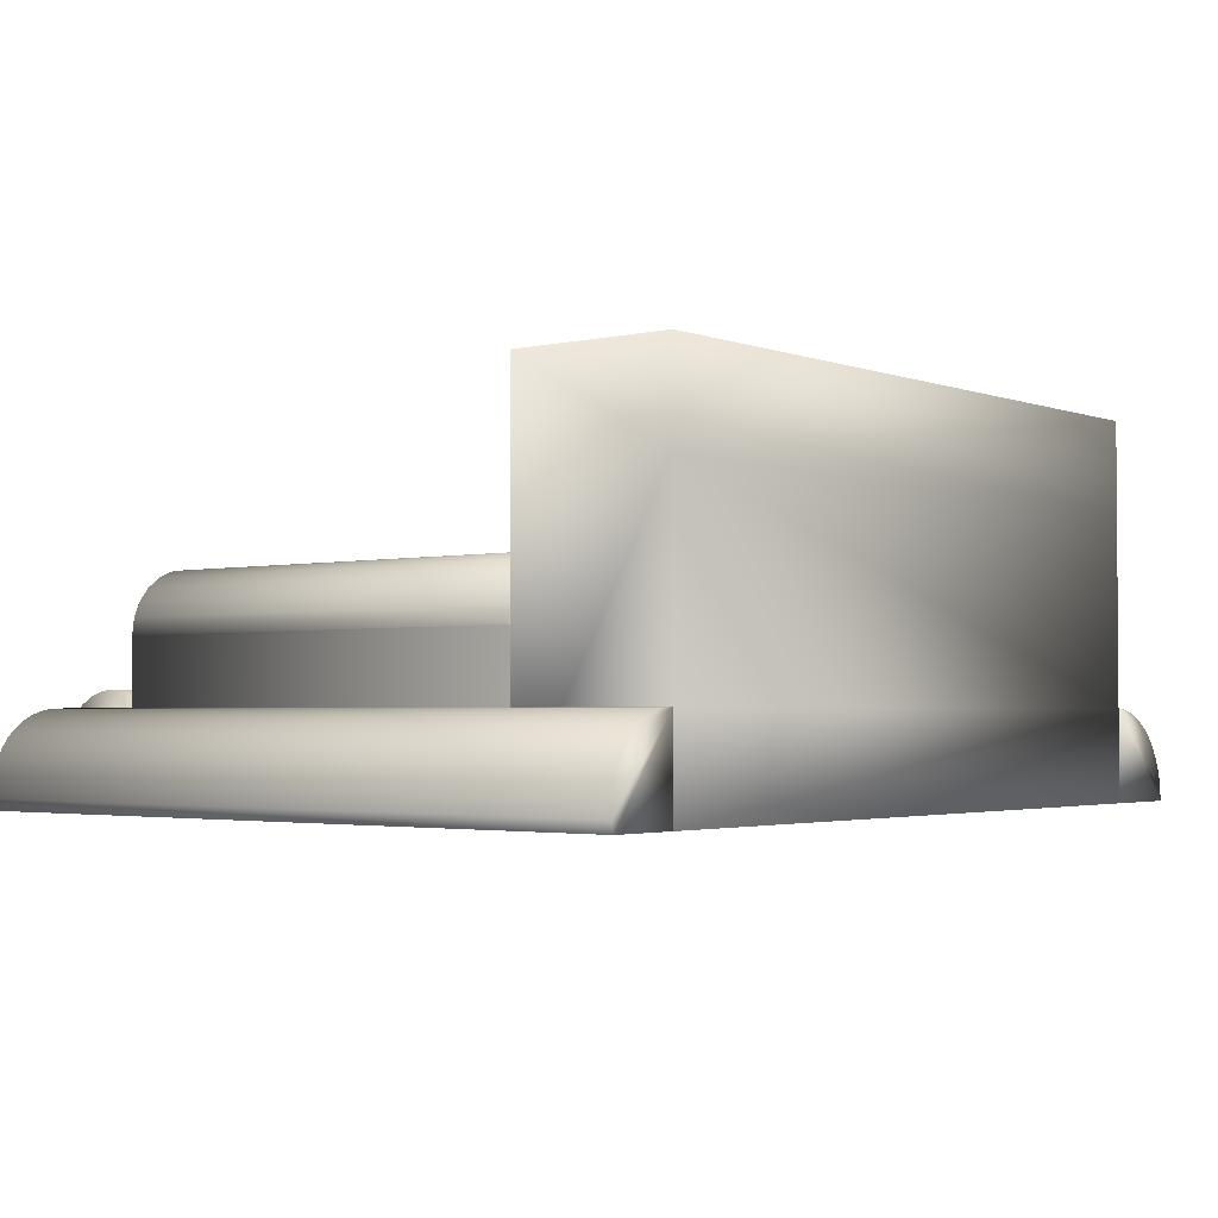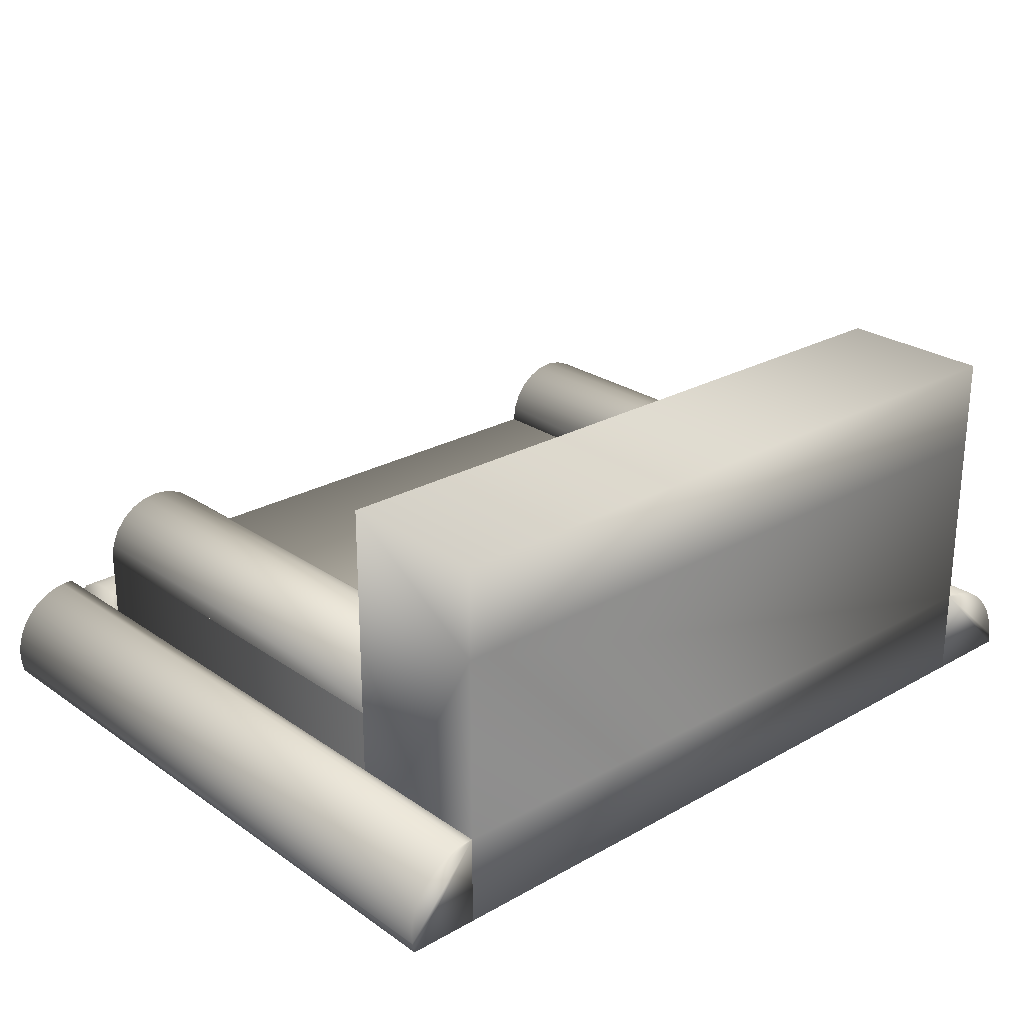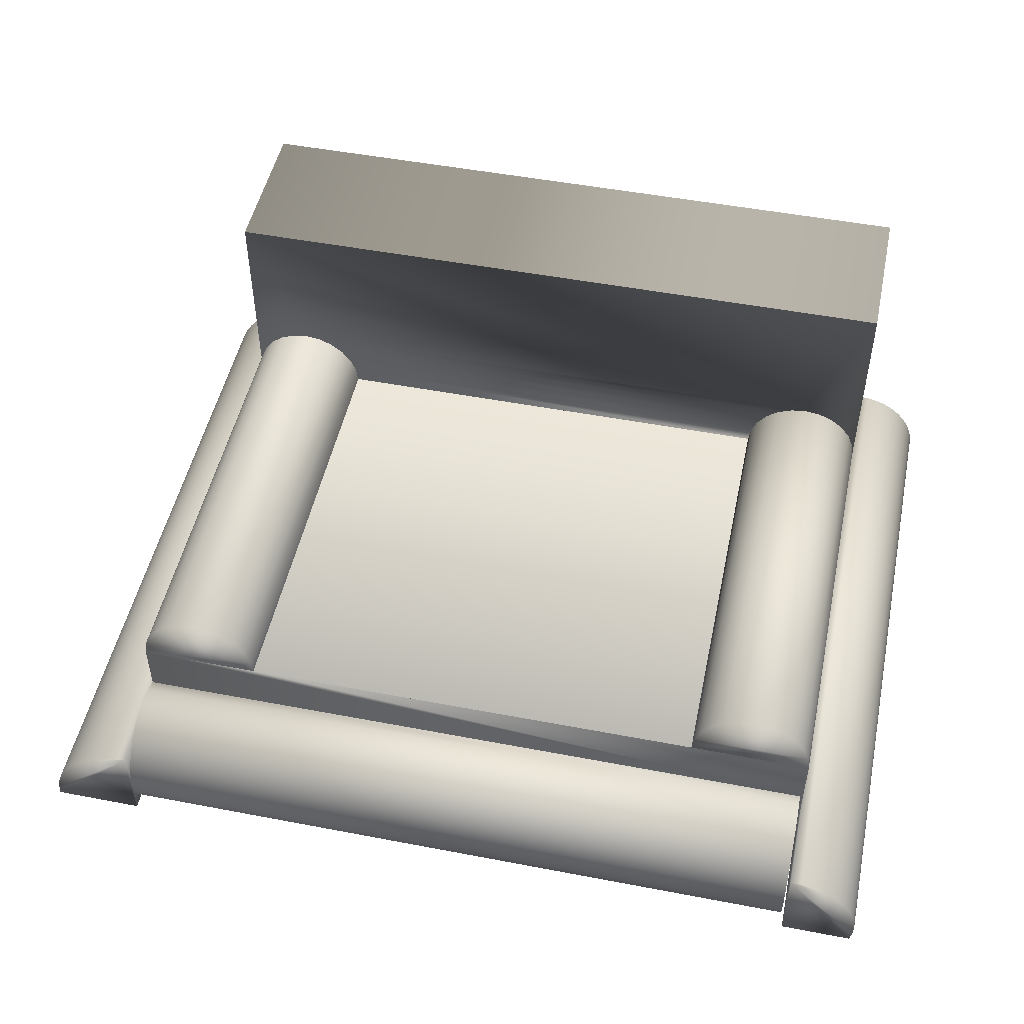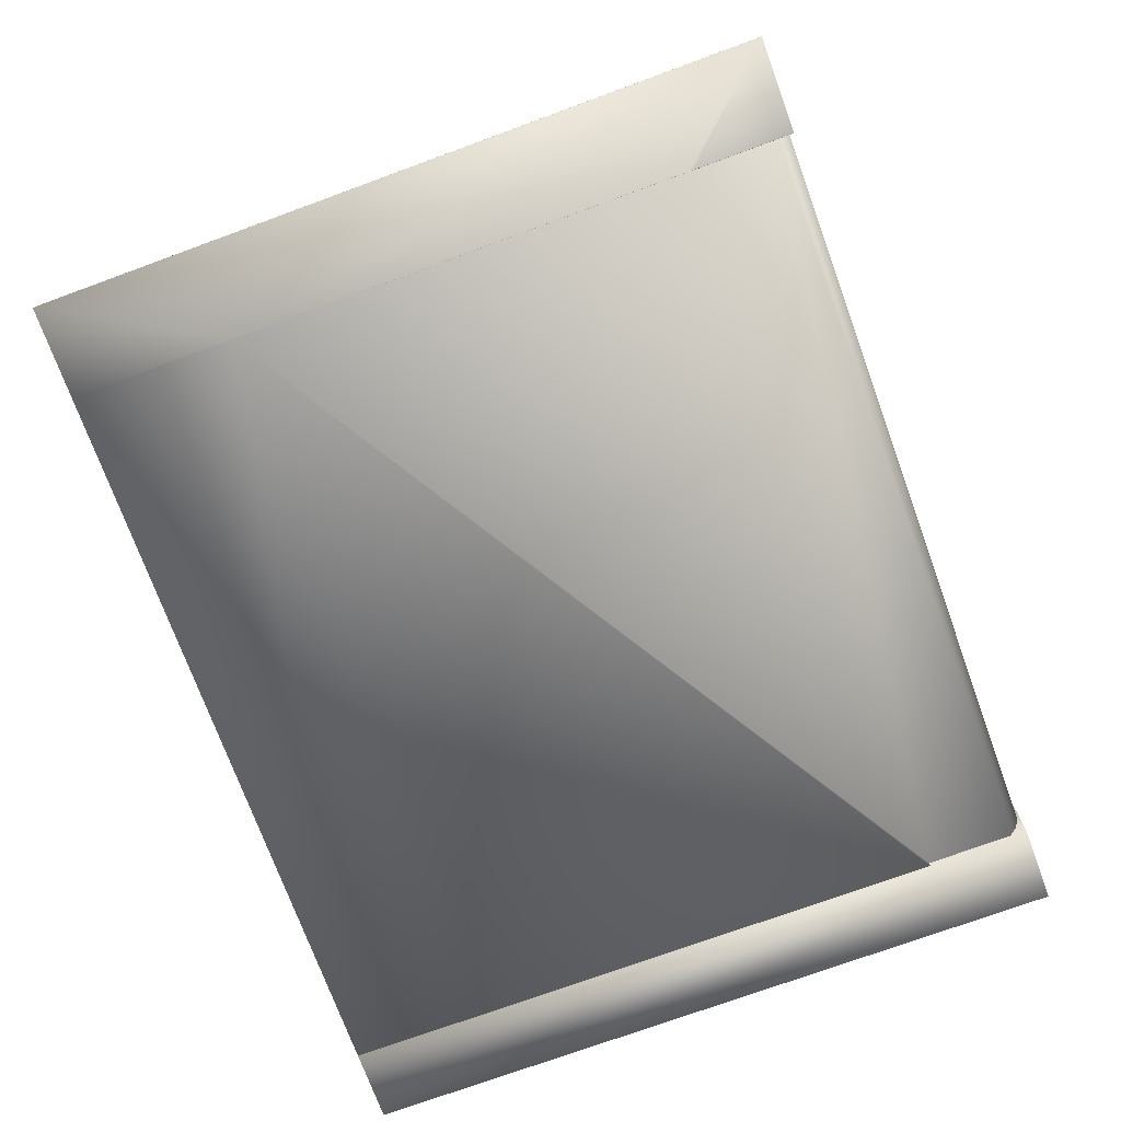
<metadata>
{"format":"obj","ext":"obj","renderer":"f3d","projection":"perspective","resolution":1024,"background":"white","views":[{"elev":-2.5,"azim":-51.6,"up":"+Y"},{"elev":25.3,"azim":-42.1,"up":"+Y"},{"elev":49.8,"azim":-168.1,"up":"+Y"},{"elev":-73.9,"azim":110.1,"up":"+Y"}]}
</metadata>
<code>
v -0.3041 -0.09469 -0.1709
v 0.3012 -0.09469 0.2034
v -0.3041 -0.09469 0.2034
v -0.3015 -0.09469 -0.1709
v -0.3041 -0.09469 0.3372
v -0.3041 -0.05668 0.2034
v -0.3041 -0.05668 -0.1709
v 0.3015 -0.09469 -0.1709
v 0.3012 -0.09469 0.3372
v -0.3041 -0.01766 0.3372
v -0.3041 0.03677 0.2034
v -0.3015 -0.05668 -0.1709
v 0.3015 -0.09469 0.2034
v 0.3012 -0.01766 0.3372
v -0.3041 0.1412 0.3372
v 0.3012 -0.05609 0.2034
v 0.3012 0.218 0.2034
v 0.3015 0.03677 0.2034
v -0.3041 0.218 0.2034
v -0.3041 0.03677 0.201
v -0.3041 0.03677 -0.1709
v 0.3015 0.03677 -0.1709
v 0.3015 -0.05668 -0.1709
v 0.3012 0.1412 0.3372
v 0.3012 0.218 0.3372
v 0.3012 0.03677 0.2034
v -0.3023 0.05015 0.2034
v -0.2192 0.03677 0.2034
v -0.3015 -0.009952 -0.1709
v 0.3015 -0.009952 -0.1709
v -0.3041 0.218 0.3372
v 0.3012 0.03896 0.2034
v -0.2972 0.06262 0.2034
v -0.2455 0.03677 0.201
v -0.2192 0.03677 -0.1709
v -0.3023 0.05015 -0.1709
v 0.1996 0.03677 -0.1709
v -0.2524 0.08847 0.2034
v 0.2998 0.04996 0.2034
v -0.2972 0.06262 -0.1709
v -0.2889 0.07333 0.2034
v -0.2192 0.03677 0.2011
v -0.2007 0.03677 -0.1709
v 0.1996 0.03677 0.2034
v -0.2007 0.03677 0.2034
v 0.2013 0.04996 0.2034
v -0.2658 0.0867 0.2034
v 0.2505 0.08772 0.2034
v 0.2947 0.06225 0.2034
v 0.2149 0.03677 -0.1709
v -0.2889 0.07333 -0.1709
v -0.2782 0.08154 0.2034
v -0.2025 0.05015 -0.1709
v -0.2025 0.05015 0.2034
v -0.2658 0.0867 -0.1709
v 0.2637 0.08598 0.2034
v -0.239 0.0867 0.2034
v 0.2866 0.0728 0.2034
v -0.2076 0.06262 -0.1709
v 0.2064 0.06225 0.2034
v -0.2782 0.08154 -0.1709
v -0.2524 0.08847 -0.1709
v 0.276 0.08089 0.2034
v 0.2374 0.08598 0.2034
v -0.2158 0.07333 -0.1709
v -0.2076 0.06262 0.2034
v -0.239 0.0867 -0.1709
v -0.2265 0.08154 -0.1709
v -0.2265 0.08154 0.2034
v 0.2145 0.0728 0.2034
v -0.2158 0.07333 0.2034
v 0.2251 0.08089 0.2034
v 0.2149 0.03677 0.2034
v 0.2013 0.04996 -0.1709
v 0.2998 0.04996 -0.1709
v 0.2064 0.06225 -0.1709
v 0.2505 0.08772 -0.1709
v 0.2947 0.06225 -0.1709
v 0.2637 0.08598 -0.1709
v 0.2374 0.08598 -0.1709
v 0.2145 0.0728 -0.1709
v 0.276 0.08089 -0.1709
v 0.2866 0.0728 -0.1709
v 0.2251 0.08089 -0.1709
v 0.3015 -0.09388 -0.2411
v 0.3012 -0.01766 -0.2541
v -0.364 -0.09469 0.3372
v -0.3041 -0.09469 -0.2548
v -0.3015 -0.005362 -0.1827
v -0.3015 -0.09388 -0.2411
v 0.3015 -0.09469 -0.1747
v 0.3765 -0.09469 -0.2541
v 0.3015 -0.09469 -0.2541
v 0.3765 -0.09469 0.3372
v 0.3012 -0.09469 -0.2541
v -0.3659 -0.08542 0.3372
v -0.3041 -0.01766 -0.2548
v 0.3015 -0.08309 -0.2477
v 0.3015 -0.005362 -0.1827
v 0.376 -0.08474 0.3372
v 0.3111 -0.01842 0.3372
v -0.3663 -0.07597 0.3372
v -0.3659 -0.08542 -0.2548
v -0.364 -0.09469 -0.2548
v -0.3135 -0.01808 -0.2548
v -0.3015 -0.003535 -0.1952
v -0.3015 -0.08309 -0.2477
v 0.3015 -0.03412 -0.2468
v 0.3015 -0.003535 -0.1952
v 0.3742 -0.07495 0.3372
v 0.3111 -0.01842 -0.2541
v 0.3209 -0.02048 0.3372
v -0.3653 -0.06656 0.3372
v -0.3663 -0.07597 -0.2548
v -0.3135 -0.01808 0.3372
v -0.3228 -0.01997 -0.2548
v -0.3015 -0.004565 -0.2078
v -0.3015 -0.03412 -0.2468
v 0.3015 -0.0711 -0.2517
v 0.3015 -0.02356 -0.2399
v 0.3015 -0.04597 -0.2513
v 0.3015 -0.004565 -0.2078
v 0.376 -0.08474 -0.2541
v 0.3711 -0.06548 0.3372
v 0.3209 -0.02048 -0.2541
v 0.3303 -0.02379 0.3372
v -0.3628 -0.05742 0.3372
v -0.3653 -0.06656 -0.2548
v -0.3228 -0.01997 0.3372
v -0.3317 -0.0233 -0.2548
v -0.3015 -0.008399 -0.2198
v -0.3015 -0.02356 -0.2399
v -0.3015 -0.04597 -0.2513
v -0.3015 -0.0711 -0.2517
v 0.3015 -0.01484 -0.2307
v 0.3015 -0.008399 -0.2198
v 0.3742 -0.07495 -0.2541
v 0.3668 -0.05649 0.3372
v 0.3303 -0.02379 -0.2541
v 0.3392 -0.02829 0.3372
v -0.3589 -0.04879 0.3372
v -0.3628 -0.05742 -0.2548
v -0.3317 -0.0233 0.3372
v -0.3399 -0.02798 -0.2548
v -0.3015 -0.01484 -0.2307
v 0.3015 -0.05851 -0.2529
v -0.3015 -0.05851 -0.2529
v 0.3711 -0.06548 -0.2541
v 0.3613 -0.04814 0.3372
v 0.3392 -0.02829 -0.2541
v 0.3474 -0.03392 0.3372
v -0.3537 -0.04089 0.3372
v -0.3399 -0.02798 0.3372
v -0.3473 -0.03389 -0.2548
v 0.3668 -0.05649 -0.2541
v 0.3548 -0.04058 0.3372
v 0.3474 -0.03392 -0.2541
v -0.3473 -0.03389 0.3372
v -0.3537 -0.04089 -0.2548
v -0.3589 -0.04879 -0.2548
v 0.3613 -0.04814 -0.2541
v 0.3548 -0.04058 -0.2541
v -0.06048 -0.09469 0.1615
v -0.06129 -0.09469 0.1615
g mesh1_mesh1-geometry
f 1 2 3
f 2 1 4
f 3 5 2
f 6 1 3
f 7 4 1
f 2 4 8
f 9 2 5
f 5 3 10
f 6 11 3
f 1 6 7
f 4 7 12
f 2 8 13
f 9 14 2
f 14 5 9
f 9 5 14
f 15 10 3
f 5 14 10
f 10 14 5
f 16 2 17
f 2 18 16
f 11 19 3
f 20 6 11
f 6 20 7
f 21 12 7
f 22 8 23
f 8 18 13
f 18 2 13
f 24 2 14
f 10 14 15
f 15 14 10
f 19 15 3
f 17 2 25
f 26 16 17
f 26 16 18
f 11 19 27
f 28 20 11
f 11 28 20
f 11 20 27
f 7 20 21
f 12 21 29
f 18 8 22
f 22 23 30
f 25 2 24
f 15 14 24
f 24 14 15
f 31 15 19
f 17 25 19
f 32 26 17
f 33 27 19
f 20 28 34
f 35 20 28
f 36 27 20
f 34 21 20
f 21 20 35
f 21 36 20
f 29 21 37
f 29 22 30
f 24 15 25
f 31 25 15
f 31 19 25
f 17 38 19
f 32 39 17
f 33 27 40
f 41 33 19
f 34 28 42
f 35 28 43
f 36 40 27
f 21 34 35
f 37 21 35
f 35 43 21
f 36 21 43
f 22 29 37
f 44 45 46
f 43 45 44
f 42 28 45
f 45 43 28
f 38 47 19
f 38 17 48
f 49 17 39
f 22 37 50
f 40 51 33
f 41 33 51
f 52 41 19
f 35 34 42
f 43 37 35
f 35 45 43
f 40 36 53
f 53 36 43
f 54 46 45
f 45 54 43
f 43 44 37
f 42 45 35
f 47 52 19
f 47 55 38
f 48 17 56
f 38 48 57
f 58 17 49
f 51 40 59
f 41 51 52
f 59 40 53
f 53 43 54
f 60 46 54
f 52 61 47
f 62 38 55
f 55 47 61
f 56 17 63
f 48 64 57
f 38 62 57
f 63 17 58
f 65 51 59
f 61 52 51
f 59 53 66
f 54 66 53
f 66 60 54
f 62 55 67
f 55 61 68
f 57 64 69
f 67 57 62
f 70 60 66
f 61 51 65
f 65 59 71
f 66 71 59
f 67 55 68
f 68 61 65
f 64 72 69
f 57 67 69
f 72 70 71
f 71 70 66
f 65 71 68
f 68 69 67
f 69 72 71
f 69 68 71
g mesh1_mesh1-geometry
f 3 2 1
f 4 1 2
f 3 2 6
f 3 1 6
f 1 4 7
f 8 4 2
f 16 6 2
f 7 6 1
f 12 7 4
f 13 8 2
f 11 6 16
f 16 18 2
f 11 6 20
f 7 20 6
f 7 12 21
f 23 8 22
f 13 18 8
f 13 2 18
f 44 11 16
f 18 16 26
f 11 20 28
f 21 20 7
f 29 21 12
f 22 8 18
f 30 23 22
f 28 11 44
f 16 26 44
f 18 26 22
f 18 26 32
f 34 28 20
f 20 21 34
f 37 21 29
f 18 32 22
f 30 22 29
f 28 44 45
f 73 44 26
f 32 26 46
f 22 26 50
f 42 28 34
f 35 34 21
f 35 21 37
f 37 29 22
f 39 22 32
f 44 45 43
f 45 28 42
f 44 37 73
f 44 46 73
f 73 50 26
f 26 73 46
f 39 32 46
f 50 37 22
f 22 74 50
f 42 34 35
f 35 37 43
f 43 45 35
f 75 22 39
f 46 44 74
f 37 44 43
f 35 45 42
f 50 73 37
f 37 74 44
f 60 39 46
f 39 49 75
f 49 39 60
f 37 50 74
f 75 74 22
f 74 76 46
f 48 77 56
f 48 56 64
f 60 46 76
f 49 58 78
f 58 49 70
f 78 75 49
f 70 49 60
f 76 74 75
f 56 79 63
f 56 63 64
f 79 56 77
f 77 48 80
f 64 80 48
f 76 81 60
f 63 82 58
f 63 58 72
f 83 78 58
f 72 58 70
f 78 76 75
f 70 60 81
f 82 63 79
f 64 63 72
f 77 80 79
f 80 64 84
f 81 76 78
f 83 58 82
f 83 81 78
f 70 81 72
f 79 80 82
f 72 84 64
f 80 84 82
f 82 84 83
f 84 81 83
f 84 72 81
g mesh1_mesh1-geometry
f 2 5 3
f 5 2 9
f 10 3 5
f 3 11 6
f 4 85 8
f 8 85 4
f 2 14 9
f 13 9 2
f 9 86 2
f 3 10 15
f 10 87 5
f 5 87 10
f 88 10 5
f 5 10 88
f 17 2 16
f 3 19 11
f 12 89 4
f 4 89 12
f 85 4 90
f 90 4 85
f 8 85 91
f 91 85 8
f 91 23 8
f 8 23 91
f 8 92 13
f 13 91 8
f 2 93 13
f 14 2 24
f 94 14 9
f 86 9 14
f 9 13 94
f 2 86 95
f 3 15 19
f 87 10 96
f 96 10 87
f 87 88 5
f 5 88 87
f 10 88 97
f 97 88 10
f 25 2 17
f 17 16 26
f 27 19 11
f 20 28 11
f 27 20 11
f 89 12 29
f 29 12 89
f 4 89 90
f 90 89 4
f 90 98 85
f 85 98 90
f 99 91 85
f 85 91 99
f 91 92 8
f 23 91 30
f 30 91 23
f 94 13 92
f 13 93 91
f 93 2 95
f 24 2 25
f 14 94 100
f 101 86 14
f 86 93 95
f 19 15 31
f 96 10 102
f 102 10 96
f 103 87 96
f 96 87 103
f 88 87 104
f 104 87 88
f 104 97 88
f 88 97 104
f 105 10 97
f 97 10 105
f 19 25 17
f 17 26 32
f 32 26 18
f 19 27 33
f 28 20 35
f 20 27 36
f 35 20 21
f 20 36 21
f 30 89 29
f 29 89 30
f 90 89 106
f 106 89 90
f 98 90 107
f 107 90 98
f 108 85 98
f 98 85 108
f 30 91 99
f 99 91 30
f 99 85 109
f 109 85 99
f 92 91 93
f 22 32 18
f 92 100 94
f 25 15 24
f 14 100 110
f 86 101 111
f 14 112 101
f 93 86 92
f 15 25 31
f 25 19 31
f 102 10 113
f 113 10 102
f 114 96 102
f 102 96 114
f 87 103 104
f 104 103 87
f 96 114 103
f 103 114 96
f 97 104 103
f 103 104 97
f 10 105 115
f 115 105 10
f 97 116 105
f 105 116 97
f 19 38 17
f 17 39 32
f 40 27 33
f 19 33 41
f 43 28 35
f 27 40 36
f 21 43 35
f 43 21 36
f 89 30 99
f 99 30 89
f 99 106 89
f 89 106 99
f 90 106 117
f 117 106 90
f 90 118 107
f 107 118 90
f 107 119 98
f 98 119 107
f 120 85 108
f 108 85 120
f 108 98 121
f 121 98 108
f 109 85 122
f 122 85 109
f 106 99 109
f 109 99 106
f 32 22 39
f 100 92 123
f 123 110 100
f 14 110 124
f 112 111 101
f 125 86 111
f 14 126 112
f 92 86 123
f 113 10 127
f 127 10 113
f 128 102 113
f 113 102 128
f 102 128 114
f 114 128 102
f 97 103 114
f 114 103 97
f 116 115 105
f 105 115 116
f 129 10 115
f 115 10 129
f 97 130 116
f 116 130 97
f 46 45 44
f 28 43 45
f 19 47 38
f 48 17 38
f 39 17 49
f 50 74 22
f 33 51 40
f 51 33 41
f 19 41 52
f 53 36 40
f 43 36 53
f 109 117 106
f 106 117 109
f 90 117 131
f 131 117 90
f 90 132 118
f 118 132 90
f 107 118 133
f 133 118 107
f 119 107 134
f 134 107 119
f 121 98 119
f 119 98 121
f 135 85 120
f 120 85 135
f 118 120 108
f 108 120 118
f 133 108 121
f 121 108 133
f 122 85 136
f 136 85 122
f 117 109 122
f 122 109 117
f 39 22 75
f 110 123 137
f 137 124 110
f 14 124 138
f 111 112 125
f 139 86 125
f 14 140 126
f 126 125 112
f 123 86 137
f 127 10 141
f 141 10 127
f 142 113 127
f 127 113 142
f 113 142 128
f 128 142 113
f 97 114 128
f 128 114 97
f 115 116 129
f 129 116 115
f 143 10 129
f 129 10 143
f 97 144 130
f 130 144 97
f 130 129 116
f 116 129 130
f 45 46 54
f 74 44 46
f 43 54 45
f 44 74 37
f 19 52 47
f 38 55 47
f 56 17 48
f 57 48 38
f 49 17 58
f 75 49 39
f 74 50 37
f 22 74 75
f 59 40 51
f 52 51 41
f 53 40 59
f 54 43 53
f 122 131 117
f 117 131 122
f 90 131 145
f 145 131 90
f 90 145 132
f 132 145 90
f 120 118 132
f 132 118 120
f 108 133 118
f 118 133 108
f 107 133 134
f 134 133 107
f 134 146 119
f 119 146 134
f 121 119 146
f 146 119 121
f 136 85 135
f 135 85 136
f 132 135 120
f 120 135 132
f 121 147 133
f 133 147 121
f 131 122 136
f 136 122 131
f 124 137 148
f 148 138 124
f 14 138 149
f 150 86 139
f 125 126 139
f 14 151 140
f 140 139 126
f 137 86 148
f 141 10 152
f 152 10 141
f 141 142 127
f 127 142 141
f 97 128 142
f 142 128 97
f 153 10 143
f 143 10 153
f 129 130 143
f 143 130 129
f 97 154 144
f 144 154 97
f 144 143 130
f 130 143 144
f 54 46 60
f 46 76 74
f 47 61 52
f 55 38 62
f 61 47 55
f 63 17 56
f 56 77 48
f 57 64 48
f 57 62 38
f 76 46 60
f 58 17 63
f 78 58 49
f 49 75 78
f 75 74 76
f 59 51 65
f 51 52 61
f 66 53 59
f 53 66 54
f 136 145 131
f 131 145 136
f 135 132 145
f 145 132 135
f 134 133 147
f 147 133 134
f 146 134 147
f 147 134 146
f 147 121 146
f 146 121 147
f 145 136 135
f 135 136 145
f 138 148 155
f 155 149 138
f 14 149 156
f 157 86 150
f 139 140 150
f 14 156 151
f 151 150 140
f 148 86 155
f 152 10 158
f 158 10 152
f 159 141 152
f 152 141 159
f 142 141 160
f 160 141 142
f 97 142 160
f 160 142 97
f 158 10 153
f 153 10 158
f 143 144 153
f 153 144 143
f 97 159 154
f 154 159 97
f 154 153 144
f 144 153 154
f 54 60 66
f 67 55 62
f 68 61 55
f 63 79 56
f 77 56 79
f 80 48 77
f 48 80 64
f 69 64 57
f 62 57 67
f 60 81 76
f 58 82 63
f 58 78 83
f 75 76 78
f 66 60 70
f 81 60 70
f 65 51 61
f 71 59 65
f 59 71 66
f 149 155 161
f 161 156 149
f 162 86 157
f 150 151 157
f 156 157 151
f 155 86 161
f 154 152 158
f 158 152 154
f 141 159 160
f 160 159 141
f 152 154 159
f 159 154 152
f 97 160 159
f 159 160 97
f 153 154 158
f 158 154 153
f 68 55 67
f 65 61 68
f 79 63 82
f 79 80 77
f 84 64 80
f 69 72 64
f 69 67 57
f 78 76 81
f 82 58 83
f 78 81 83
f 71 70 72
f 72 81 70
f 66 70 71
f 68 71 65
f 156 161 162
f 161 86 162
f 157 156 162
f 67 69 68
f 82 80 79
f 64 84 72
f 82 84 80
f 71 72 69
f 83 84 82
f 83 81 84
f 81 72 84
f 71 68 69
g mesh1_mesh1-geometry
f 6 2 3
f 2 6 16
f 4 23 8
f 16 6 11
f 23 4 12
f 16 11 44
f 12 30 23
f 44 11 28
f 44 26 16
f 22 26 18
f 30 12 29
f 45 44 28
f 26 44 73
f 46 26 32
f 50 26 22
f 73 37 44
f 73 46 44
f 26 50 73
f 46 73 26
f 46 32 39
f 37 73 50
f 46 39 60
f 60 39 49
f 64 56 48
f 70 49 58
f 60 49 70
f 64 63 56
f 72 58 63
f 70 58 72
f 72 63 64
g mesh1_mesh1-geometry
f 8 23 4
f 2 9 13
f 2 86 9
f 12 4 23
f 13 92 8
f 8 91 13
f 13 93 2
f 9 14 94
f 14 9 86
f 94 13 9
f 95 86 2
f 23 30 12
f 8 92 91
f 92 13 94
f 91 93 13
f 95 2 93
f 100 94 14
f 14 86 101
f 95 93 86
f 29 12 30
f 93 91 92
f 94 100 92
f 110 100 14
f 111 101 86
f 101 112 14
f 92 86 93
f 123 92 100
f 100 110 123
f 124 110 14
f 101 111 112
f 111 86 125
f 112 126 14
f 123 86 92
f 137 123 110
f 110 124 137
f 138 124 14
f 125 112 111
f 125 86 139
f 126 140 14
f 112 125 126
f 137 86 123
f 148 137 124
f 124 138 148
f 149 138 14
f 139 86 150
f 139 126 125
f 140 151 14
f 126 139 140
f 148 86 137
f 155 148 138
f 138 149 155
f 156 149 14
f 150 86 157
f 150 140 139
f 151 156 14
f 140 150 151
f 155 86 148
f 161 155 149
f 149 156 161
f 157 86 162
f 157 151 150
f 151 157 156
f 161 86 155
f 162 161 156
f 162 86 161
f 162 156 157
g mesh2_mesh2-geometry
l 163 164

</code>
